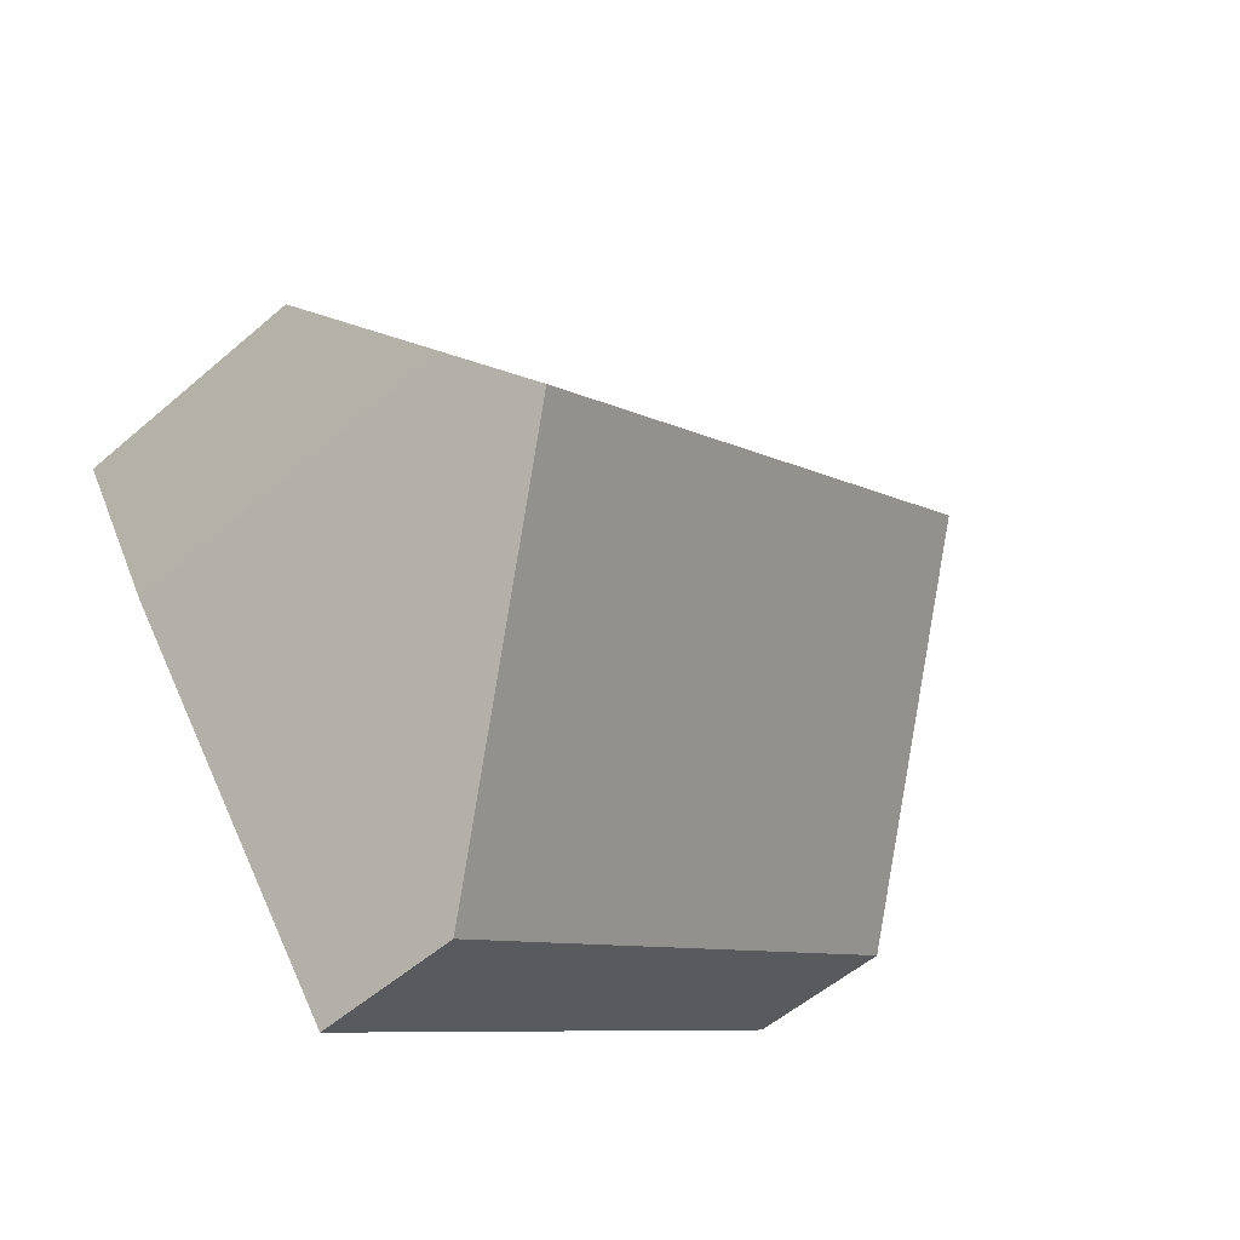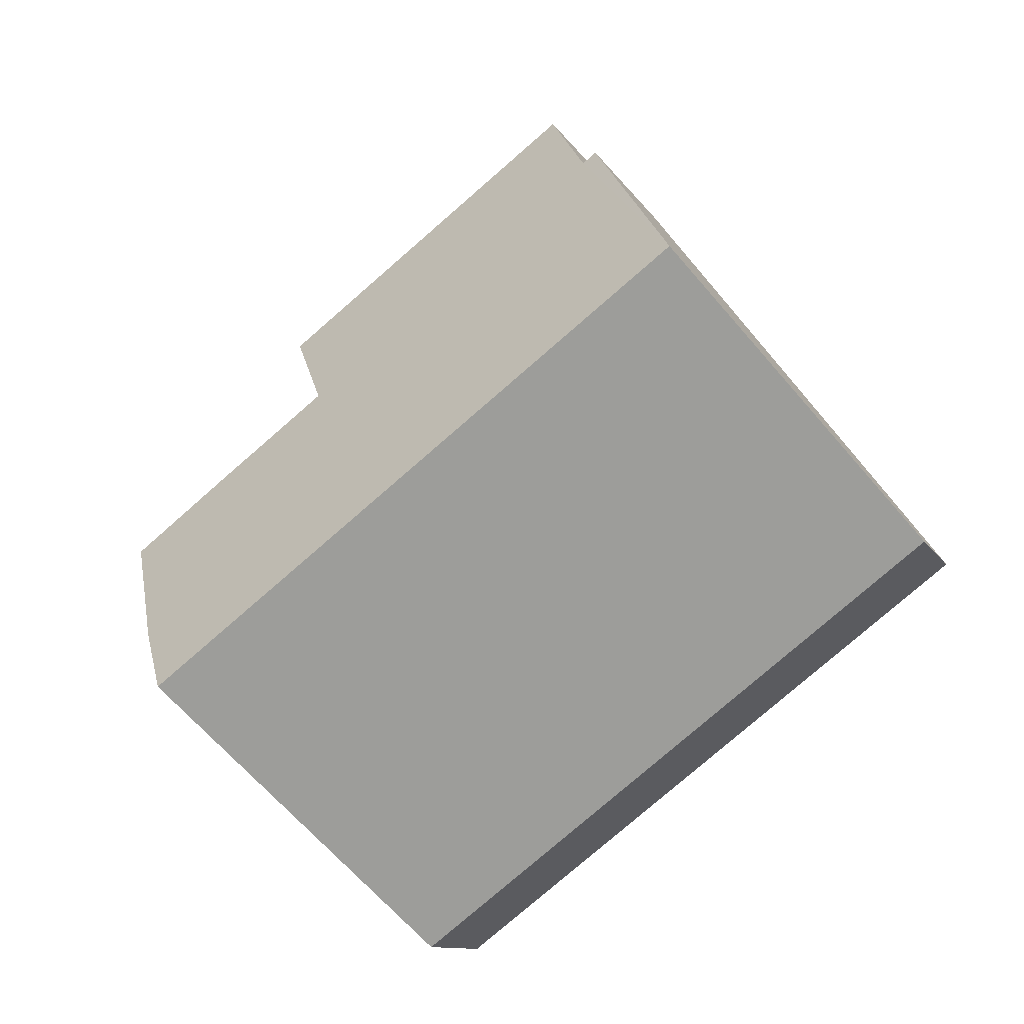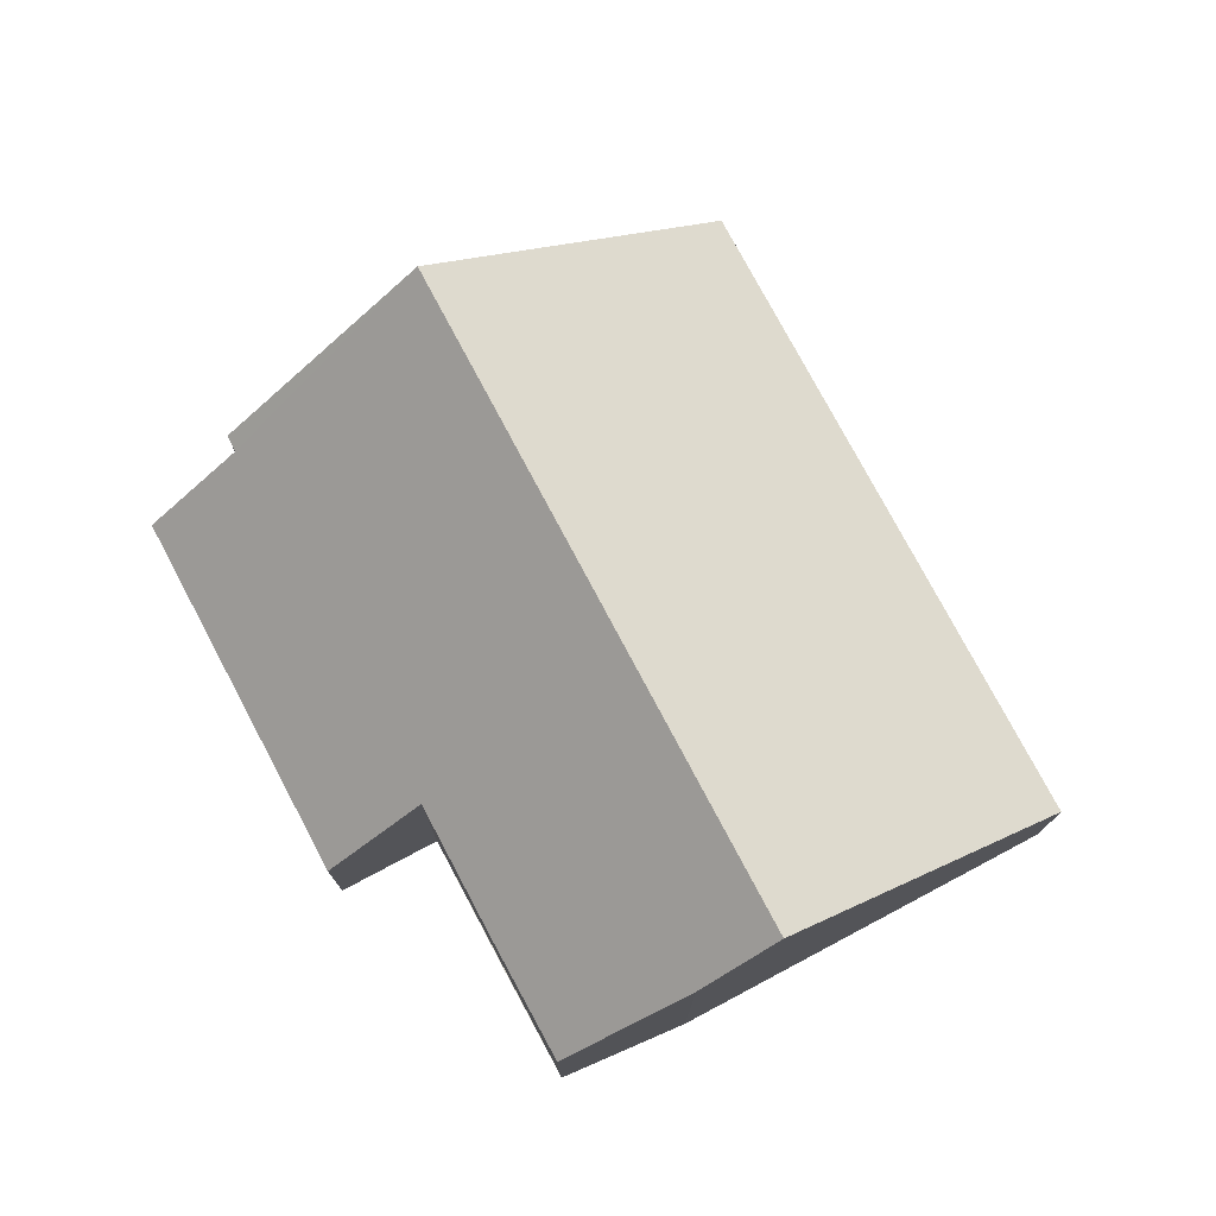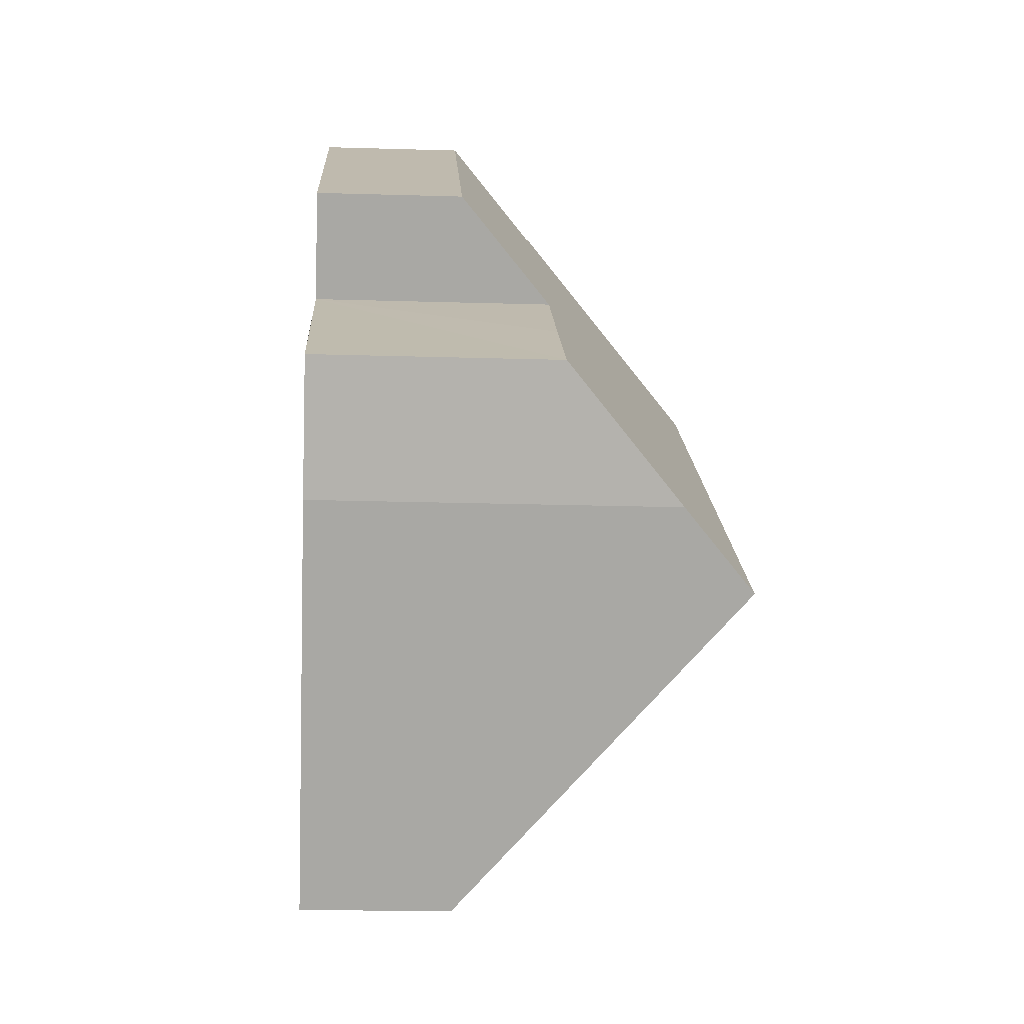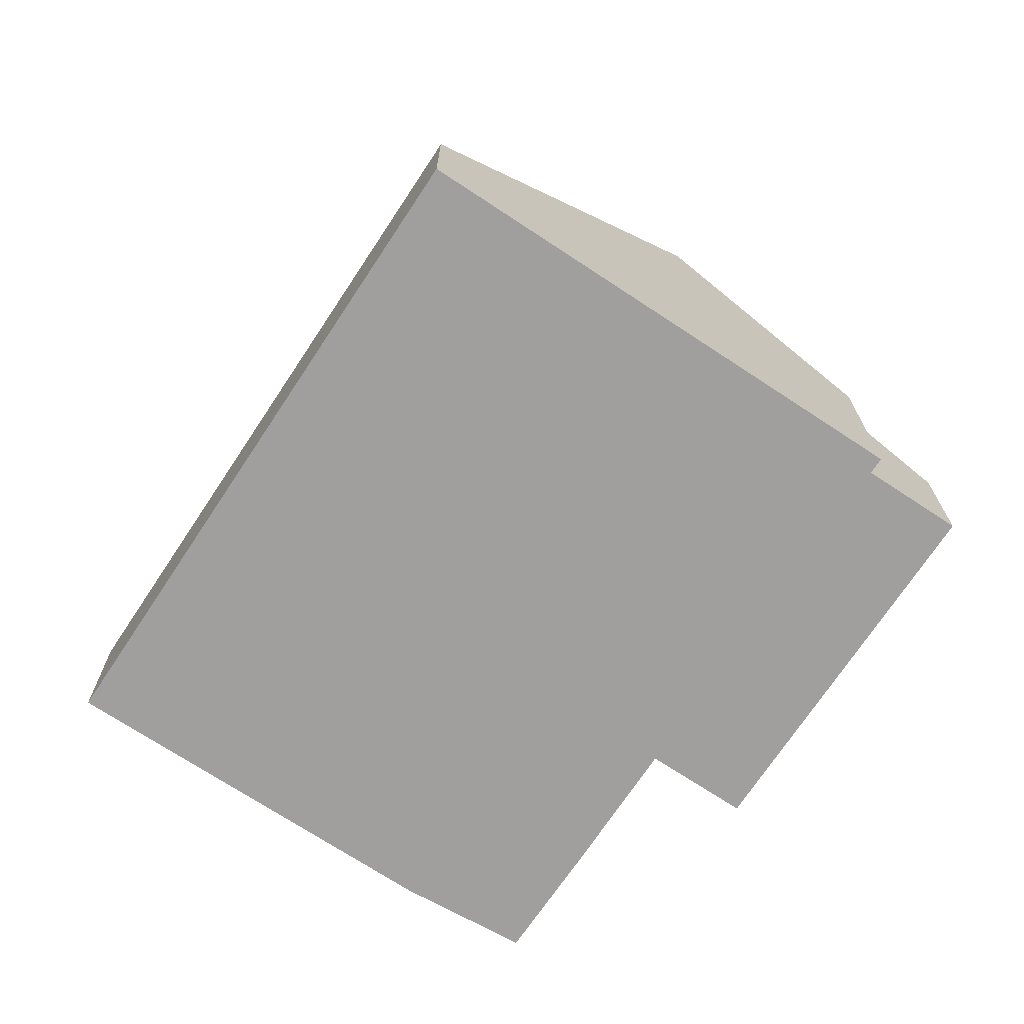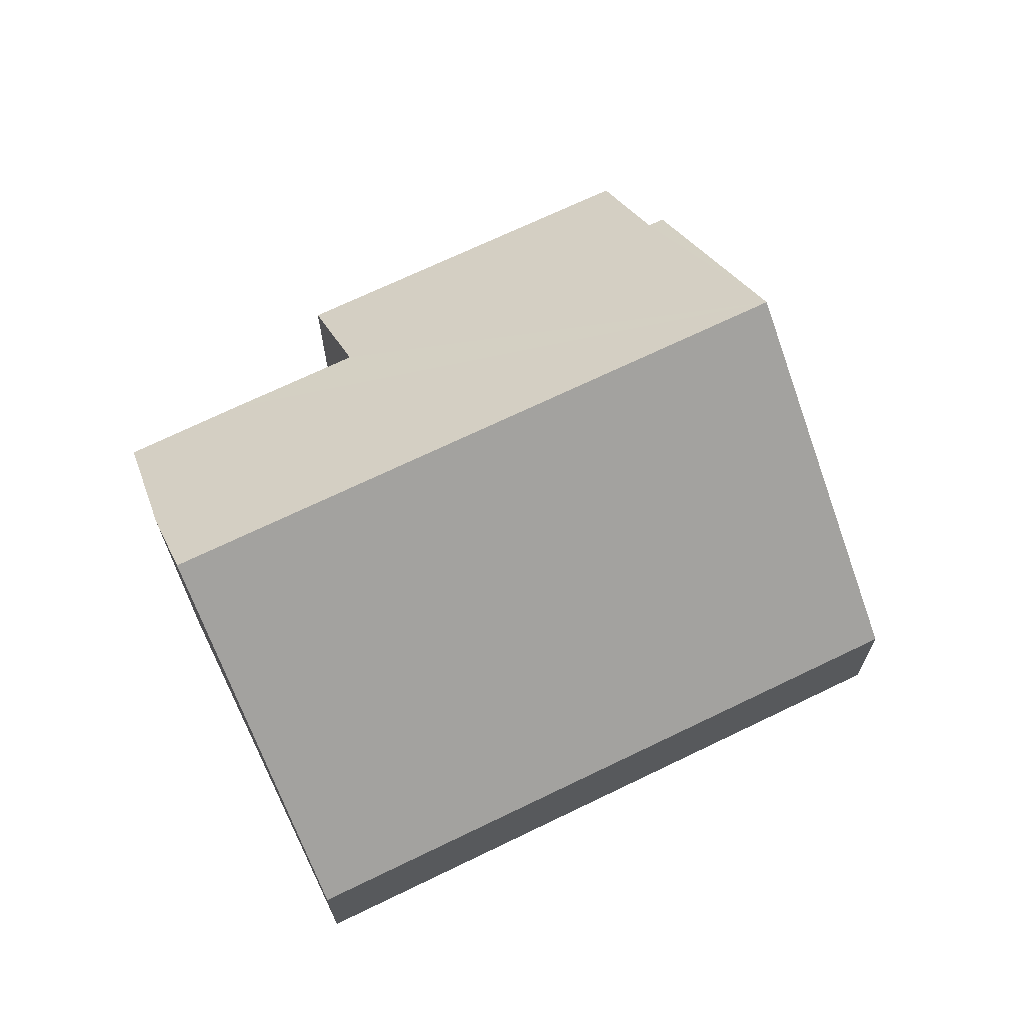
<metadata>
{"format":"obj","ext":"obj","renderer":"f3d","projection":"perspective","resolution":1024,"background":"white","views":[{"elev":-53.6,"azim":132.6,"up":"+Z"},{"elev":-11.2,"azim":-160.9,"up":"+Z"},{"elev":76.7,"azim":99.1,"up":"+Y"},{"elev":-21.7,"azim":87.0,"up":"+Z"},{"elev":-71.3,"azim":-86.4,"up":"+Y"},{"elev":69.5,"azim":-168.8,"up":"+Y"}]}
</metadata>
<code>
v  1.241 2.339 -0.937
v  11.97 6.771 -2.48
v  8.819 2.339 -6.658
v  0 2.339 1.432e-16
v  1.241 4.083 1.644
v  3.154 6.771 4.178
v  12.77 5.648 -1.422
v  12.33 3.807 1.637
v  13.93 3.826 0.399
v  10.48 3.807 3.031
v  5.51 3.778 6.83
v  6.534 2.34 8.185
v  5.285 3.777 7
v  11.53 2.339 4.414
v  6.534 -5.012e-16 8.185
v  11.53 -2.703e-16 4.414
v  10.48 -1.856e-16 3.031
v  13.93 -2.443e-17 0.399
v  12.33 -1.002e-16 1.637
v  5.51 -4.182e-16 6.83
v  5.285 -4.286e-16 7
v  12.77 8.707e-17 -1.422
v  8.819 4.077e-16 -6.658
v  11.97 1.519e-16 -2.48
v  1.241 5.737e-17 -0.937
v  0 0 0
v  1.241 -1.007e-16 1.644
v  3.154 -2.558e-16 4.178
g defaultobject
f 1 2 3
f 2 1 4
f 2 4 5
f 2 5 6
f 7 8 9
f 8 7 2
f 8 2 6
f 8 6 10
f 10 6 11
f 10 11 12
f 11 6 13
f 12 14 10
f 15 14 12
f 14 15 16
f 17 8 10
f 8 17 9
f 9 17 18
f 18 17 19
f 13 20 11
f 20 13 21
f 14 17 10
f 17 14 16
f 9 22 7
f 22 9 18
f 7 3 2
f 3 7 22
f 3 22 23
f 23 22 24
f 23 1 3
f 1 23 25
f 1 25 4
f 4 25 26
f 26 5 4
f 5 26 27
f 5 27 6
f 6 27 28
f 6 28 13
f 13 28 21
f 20 12 11
f 12 20 15
f 25 27 26
f 27 25 23
f 27 23 28
f 28 23 21
f 21 23 20
f 20 23 15
f 15 23 24
f 15 24 17
f 17 24 19
f 19 24 22
f 19 22 18
f 16 15 17

</code>
